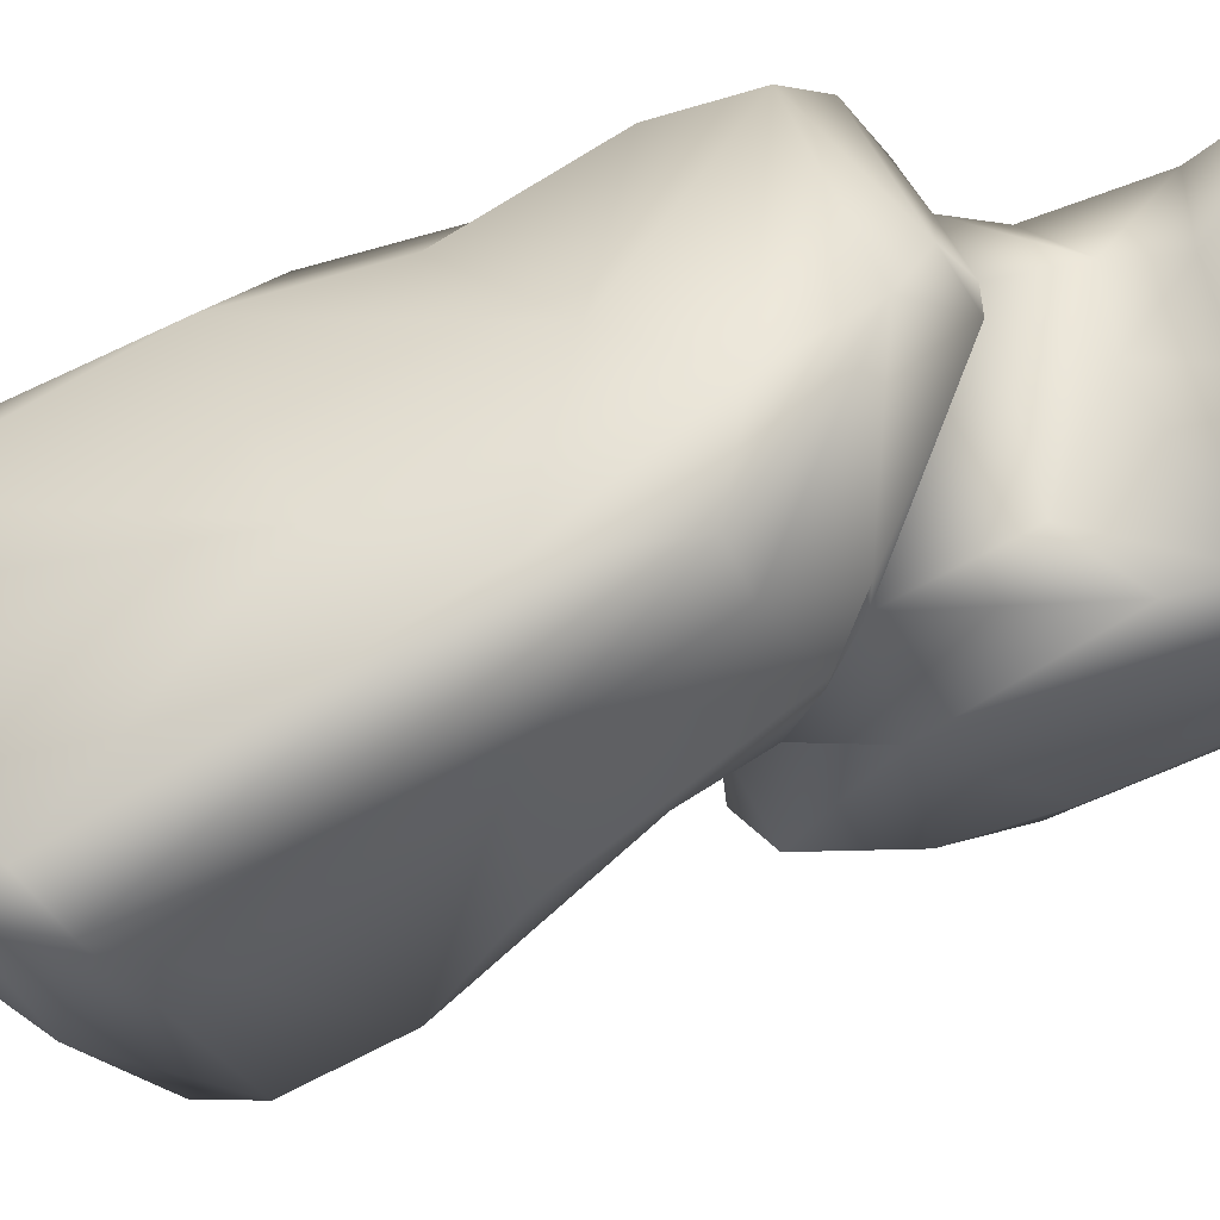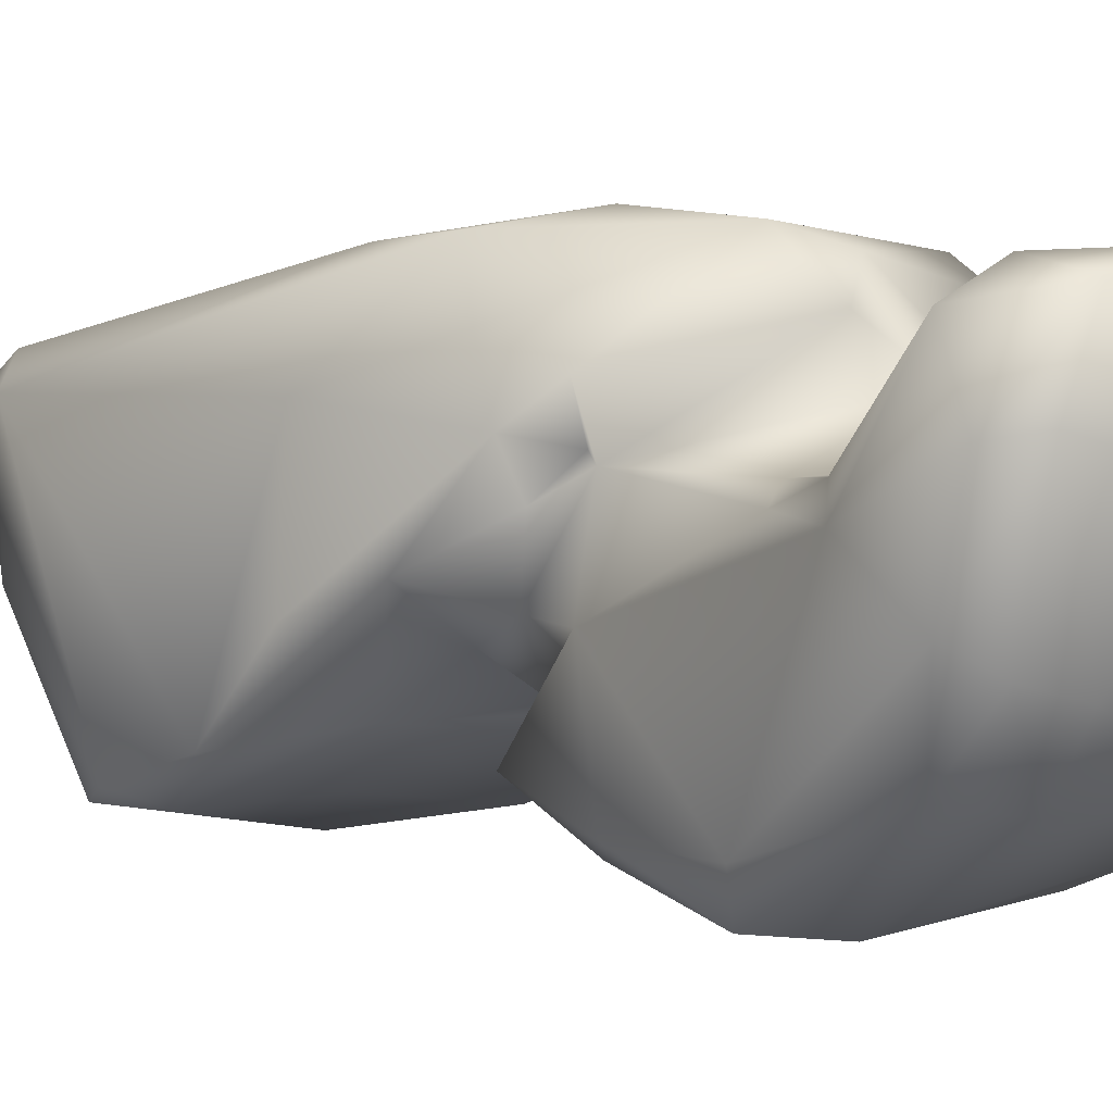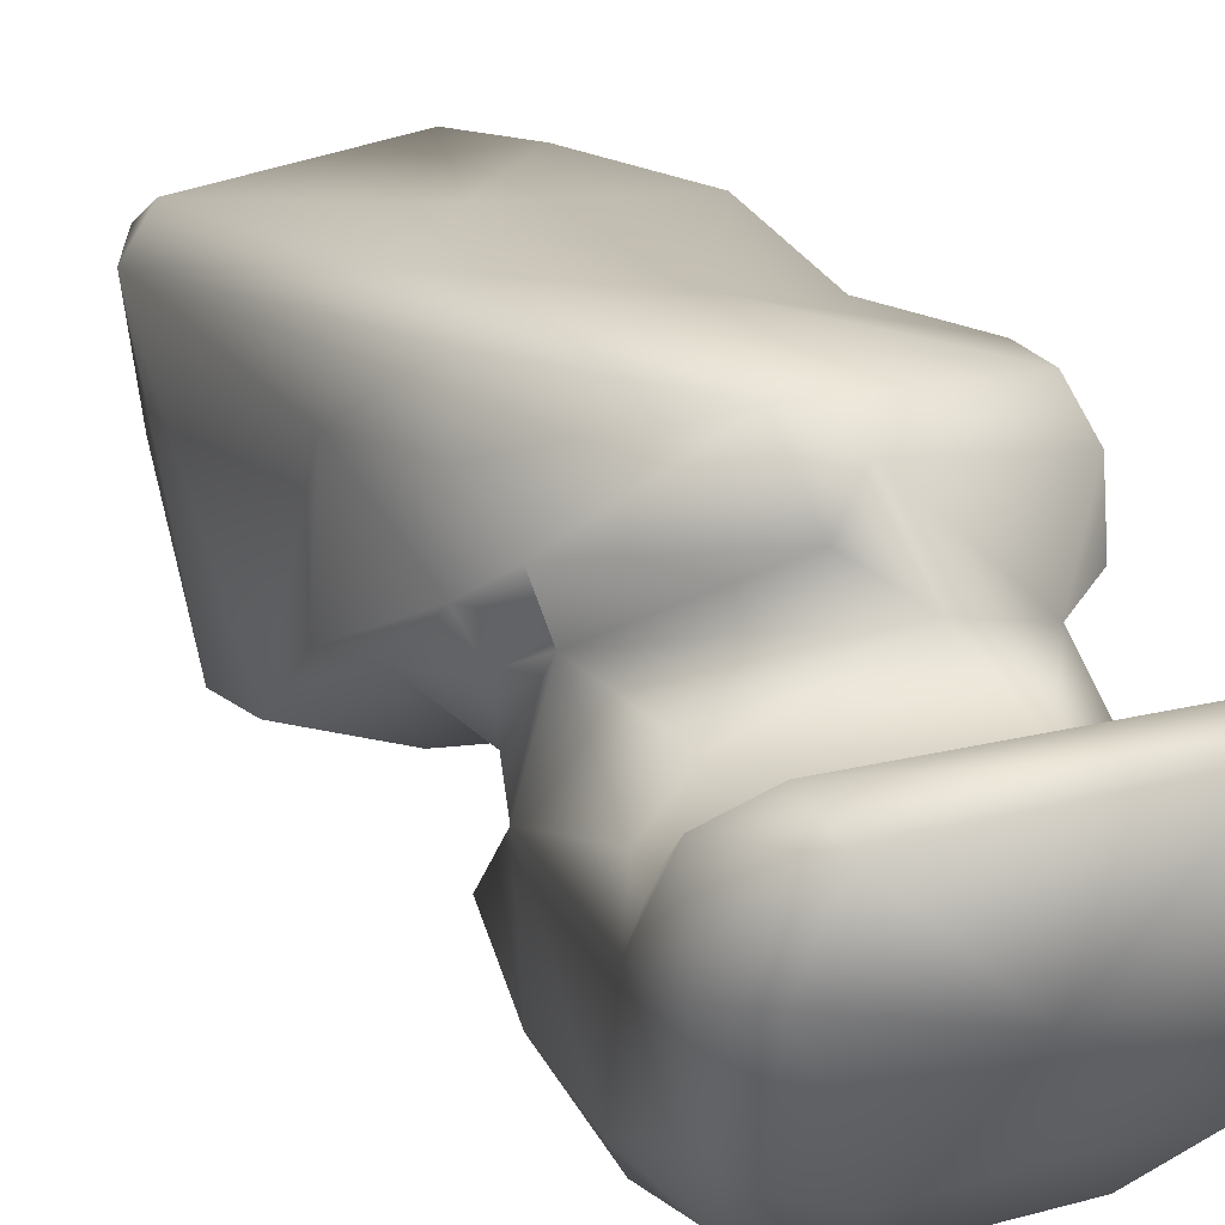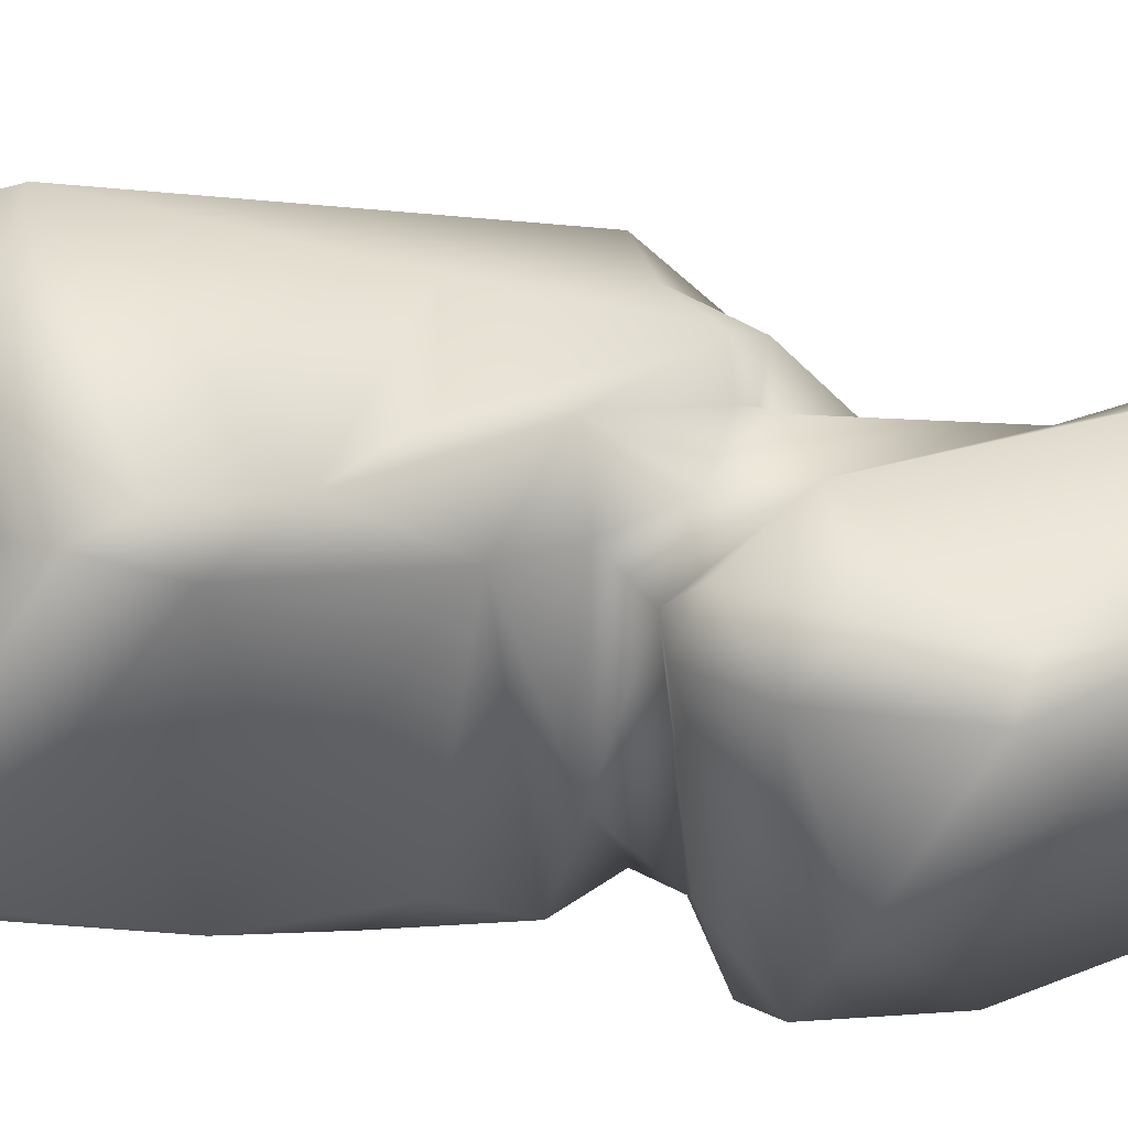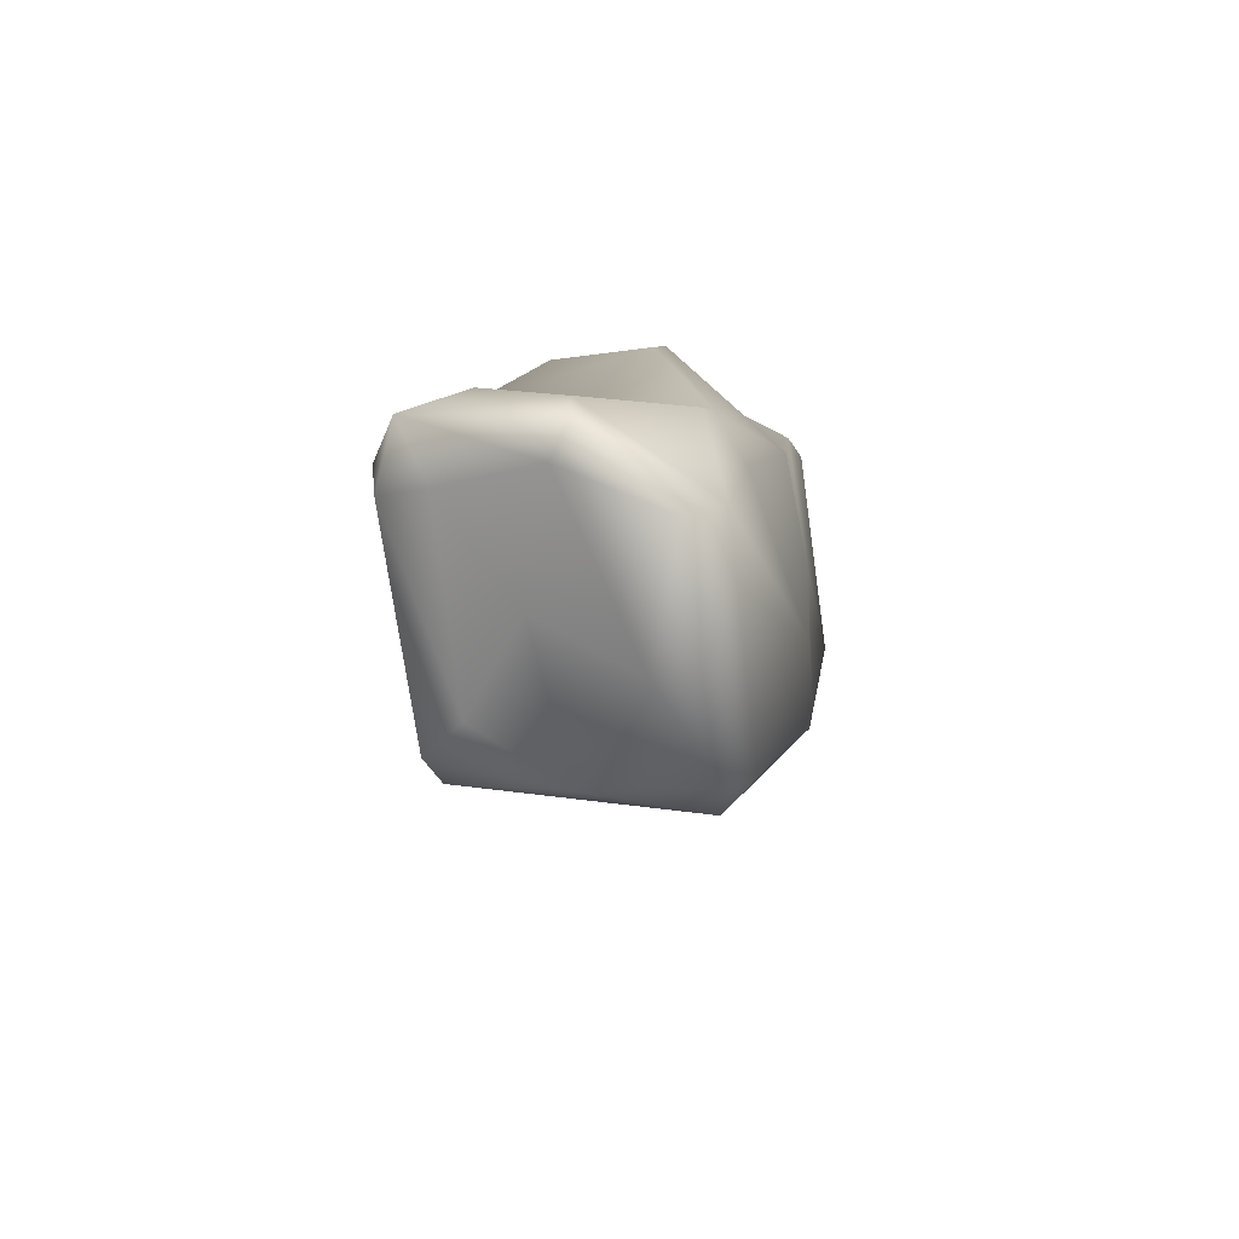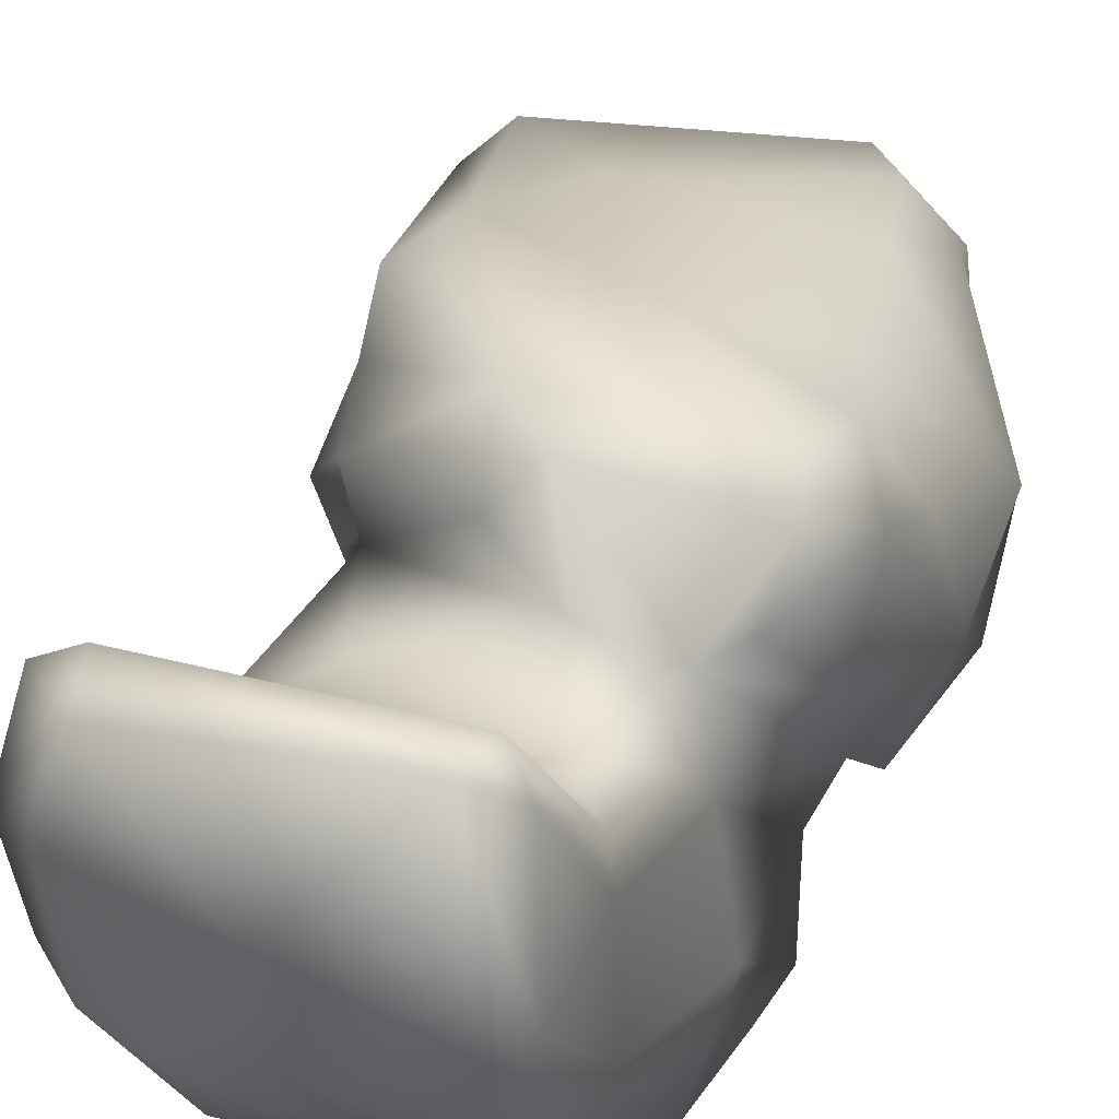
<metadata>
{"format":"obj","ext":"obj","renderer":"f3d","projection":"perspective","resolution":1024,"background":"white","views":[{"elev":55.4,"azim":-95.0,"up":"+Z"},{"elev":3.5,"azim":-31.3,"up":"+Z"},{"elev":30.3,"azim":-10.8,"up":"+Z"},{"elev":-45.3,"azim":-84.9,"up":"+Z"},{"elev":75.7,"azim":-87.5,"up":"+Y"},{"elev":29.8,"azim":29.6,"up":"+Z"}]}
</metadata>
<code>
g default
v 2.745 3.134 0.2964
v 2.789 3.035 0.3489
v 2.449 2.708 0.802
v 2.802 2.685 0.06967
v 2.447 3.21 -0.4241
v 2.728 2.975 -0.1372
v 2.199 3.917 0.5397
v 2.778 2.477 0.5366
v 2.579 2.936 -0.3479
v 2.265 3.255 0.852
v 2.425 2.73 -0.3807
v 2.093 4.315 0.01058
v 2.157 4.064 0.488
v 2.705 2.161 0.9266
v 2.818 2.102 0.6773
v 2.261 3.279 -0.6054
v 1.938 4.06 0.6634
v 2.026 2.351 1.019
v 1.54 3.029 0.9819
v 2.8 1.976 0.2464
v 2.689 2.211 -0.08575
v 2.694 2.442 -0.2519
v 2.033 4.207 -0.6362
v 2.188 4.093 -0.3581
v 2.725 1.831 1.011
v 2.787 1.661 0.885
v 2.378 2.3 -0.1477
v 1.556 3.061 -0.5013
v 1.336 2.465 -0.2384
v 1.926 4.518 0.01781
v 1.683 4.404 0.5839
v 1.362 2.558 1.038
v 2.648 2.05 -0.2313
v 1.931 3.92 -0.7347
v 1.609 2.052 -0.1599
v 1.802 4.415 -0.05574
v 1.374 2.098 1.059
v 1.769 1.989 1.129
v 2.767 1.52 0.6652
v 2.628 1.586 0.1112
v 2.696 1.936 -0.5651
v 2.358 2.021 -0.4924
v 1.759 4.193 -0.4876
v 1.48 2.213 -0.02859
v 1.588 4.532 0.4222
v 0.8392 3.715 0.7491
v 0.7156 3.58 0.6228
v 1.112 2.575 0.6272
v 2.205 1.503 1.005
v 2.641 1.425 0.584
v 1.054 3.12 -0.532
v 1.76 4.07 -0.7011
v 1.561 2.03 -0.3957
v 0.9623 2.839 -0.3358
v 1.093 4.16 0.3375
v 1.132 4.206 0.5439
v 1.355 2.013 0.8102
v 1.998 1.637 1.086
v 2.703 1.204 0.4444
v 2.772 1.462 -0.2428
v 2.647 1.796 -0.6889
v 2.272 1.591 -0.7206
v 1.216 2.215 0.1629
v 1.067 2.56 0.02963
v 1.37 3.943 -0.1306
v 1.312 1.834 0.5471
v 2.087 1.393 0.8561
v 2.349 1.356 0.6686
v 2.506 1.027 0.5292
v 2.796 0.7781 0.3832
v 2.697 1.287 -0.644
v 0.9169 3.422 -0.5277
v 1.588 1.757 -0.5408
v 1.437 1.921 0.08163
v 0.7695 3.676 0.0736
v 1.468 1.727 0.6939
v 0.8559 3.215 -0.453
v 1.016 3.656 -0.3577
v 1.367 1.917 -0.315
v 1.412 1.618 0.06784
v 0.7748 3.835 0.6241
v 1.546 1.768 0.5025
v 1.54 1.714 0.4632
v 2.767 0.7764 0.5534
v 2.451 0.7909 0.5918
v 2.738 0.9194 -0.2027
v 2.672 0.8371 -0.4846
v 1.605 1.194 -0.6525
v 1.401 1.828 0.3598
v 2.226 1.01 0.4794
v 2.74 0.3877 1.011
v 1.422 1.519 -0.4453
v 2.129 0.7379 0.5545
v 1.78 1.249 0.4434
v 2.848 0.3331 0.8853
v 2.845 0.3612 0.2913
v 2.529 0.4927 -0.2914
v 1.823 0.9782 -0.6601
v 1.572 1.006 0.3838
v 2.789 0.261 0.09969
v 1.648 0.4839 -0.2594
v 1.535 1.123 -0.4685
v 1.484 0.6458 0.3594
v 1.576 0.7685 0.4671
v 1.746 0.3011 0.9797
v 2.735 0.1612 1.02
v 1.919 0.3983 -0.3104
v 1.919 0.2127 -0.02961
v 2.25 0.107 0.4536
v 1.546 0.3313 0.8605
v 1.833 0.08935 0.9236
v 1.531 0.3028 0.126
v 1.534 0.1763 0.5637
v 1.69 0.2283 0.03008
v 1.701 0.0837 0.5916
g polySurface10 Stone:Mesh
f 5 1 6
f 1 7 2
f 8 2 3
f 6 9 5
f 8 4 2
f 9 6 22
f 8 3 14
f 4 8 15
f 4 22 6
f 7 17 10
f 10 18 3
f 3 18 14
f 22 4 21
f 12 5 24
f 17 7 13
f 14 18 25
f 27 22 21
f 16 23 5
f 23 24 5
f 29 11 22
f 12 31 13
f 33 27 21
f 23 12 24
f 12 23 30
f 21 20 50
f 33 21 40
f 33 41 42
f 42 35 33
f 44 29 27
f 30 36 45
f 45 31 30
f 25 38 58
f 26 50 39
f 50 20 39
f 40 21 50
f 42 41 61
f 28 29 51
f 35 42 53
f 27 35 44
f 48 37 47
f 26 49 50
f 40 60 33
f 54 29 63
f 65 55 36
f 36 55 45
f 57 48 66
f 58 38 37
f 50 49 68
f 72 34 51
f 73 53 61
f 44 35 74
f 61 62 73
f 79 35 53
f 31 56 46
f 47 54 48
f 63 66 64
f 67 58 76
f 70 59 84
f 62 71 98
f 74 80 83
f 65 78 75
f 81 47 46
f 81 56 55
f 89 66 63
f 76 82 83
f 98 88 62
f 62 88 73
f 73 92 79
f 80 79 92
f 72 75 78
f 55 75 81
f 47 81 75
f 84 95 70
f 70 96 86
f 107 87 97
f 99 94 83
f 95 84 91
f 97 87 100
f 88 102 92
f 108 97 100
f 92 102 80
f 97 108 107
f 104 103 110
f 113 110 103
f 115 109 111
f 9 22 11
f 19 31 46
f 34 72 52
f 51 77 72
f 88 101 102
f 96 106 100
f 105 110 111
f 114 115 112
f 16 5 9 11
f 2 4 1
f 3 2 10
f 6 1 4
f 1 5 7
f 7 10 2
f 5 12 7
f 7 12 13
f 8 14 15
f 26 15 14 25
f 15 20 4
f 19 18 10
f 16 11 29 28
f 21 4 20
f 15 26 39 20
f 13 31 17
f 17 19 10
f 16 34 23
f 33 35 27
f 27 29 22
f 31 12 30
f 18 19 32
f 36 30 23 43
f 25 18 38
f 40 59 70 60
f 46 32 19
f 47 37 32
f 38 18 32
f 49 26 25
f 34 16 28
f 34 52 23
f 23 52 43
f 45 56 31
f 31 19 17
f 32 46 47
f 48 57 37
f 37 38 32
f 49 25 58
f 50 59 40
f 60 41 33
f 51 34 28
f 51 29 54
f 65 36 43
f 53 42 61
f 45 55 56
f 69 59 50
f 60 71 61 41
f 52 72 78 43
f 71 62 61
f 43 78 65
f 63 29 44
f 64 54 63
f 66 48 64
f 58 37 57
f 66 76 57
f 67 49 58
f 68 49 67
f 69 50 68
f 60 70 86
f 54 77 51
f 48 54 64
f 69 85 84 59
f 63 44 74
f 74 35 80
f 55 65 75
f 46 56 81
f 58 57 76
f 66 82 76
f 94 69 68
f 67 83 68
f 60 86 87 71
f 87 98 71
f 53 73 79
f 80 35 79
f 74 89 63
f 82 66 89
f 69 94 90
f 83 67 76
f 94 68 83
f 85 91 84
f 89 74 83 82
f 85 69 90 93
f 75 72 77 47
f 85 93 91
f 54 47 77
f 73 88 92
f 99 83 80
f 100 87 86 96
f 70 95 96
f 90 94 104 93
f 107 98 87
f 98 101 88
f 80 103 99
f 105 111 106 91
f 95 106 96
f 104 99 103
f 104 94 99
f 91 93 105
f 91 106 95
f 101 98 107
f 93 104 105
f 114 101 107 108
f 106 111 109
f 109 108 100
f 100 106 109
f 112 102 101
f 110 105 104
f 111 110 113 115
f 112 113 103
f 112 101 114
f 115 114 108 109
f 113 112 115
f 102 112 103 80

</code>
